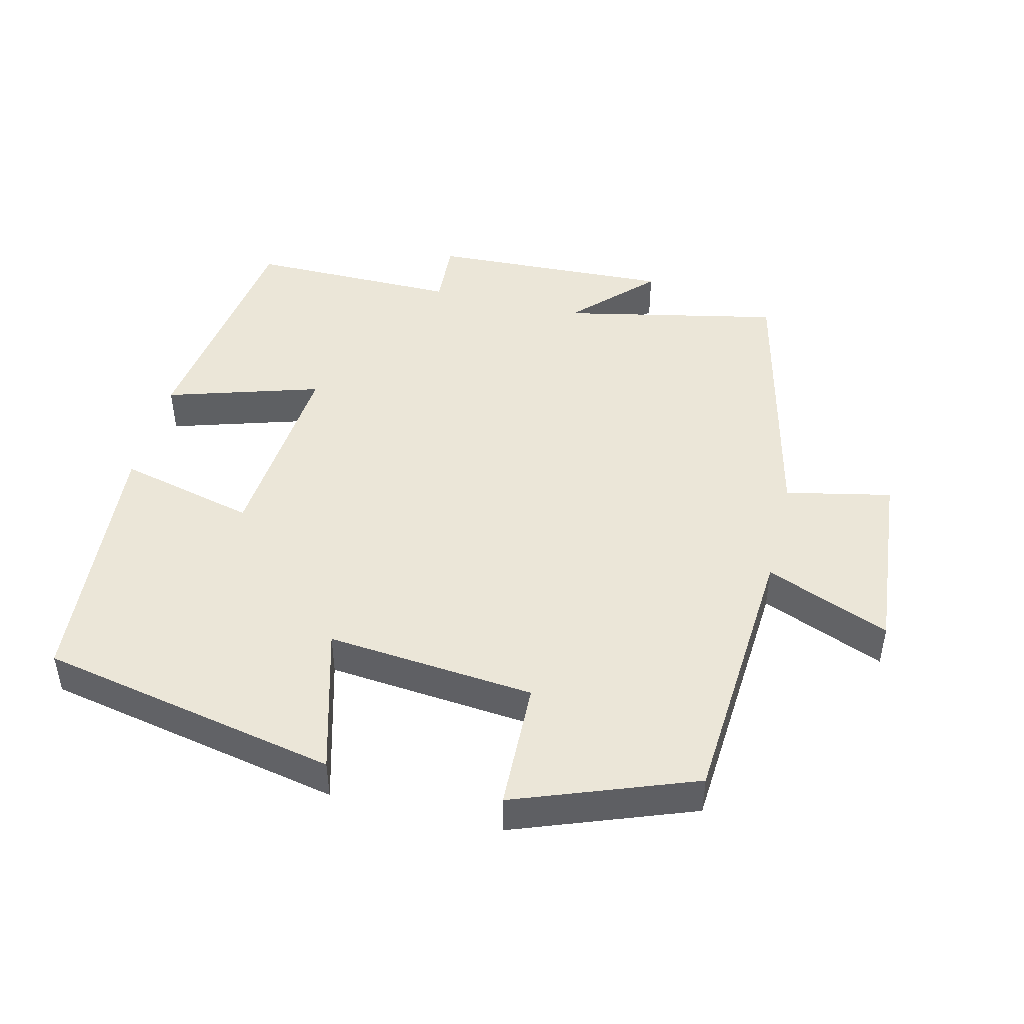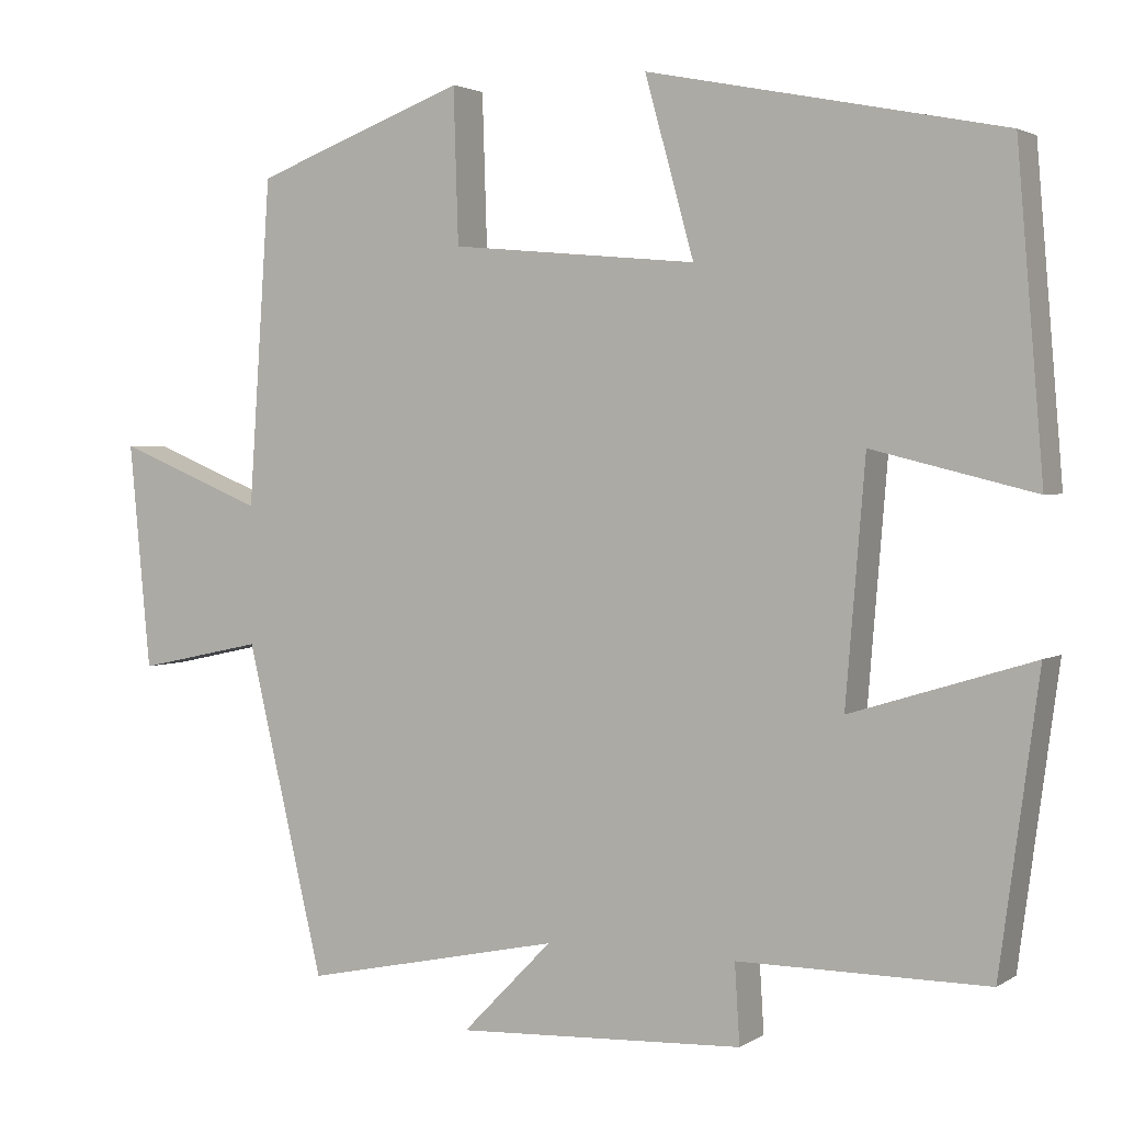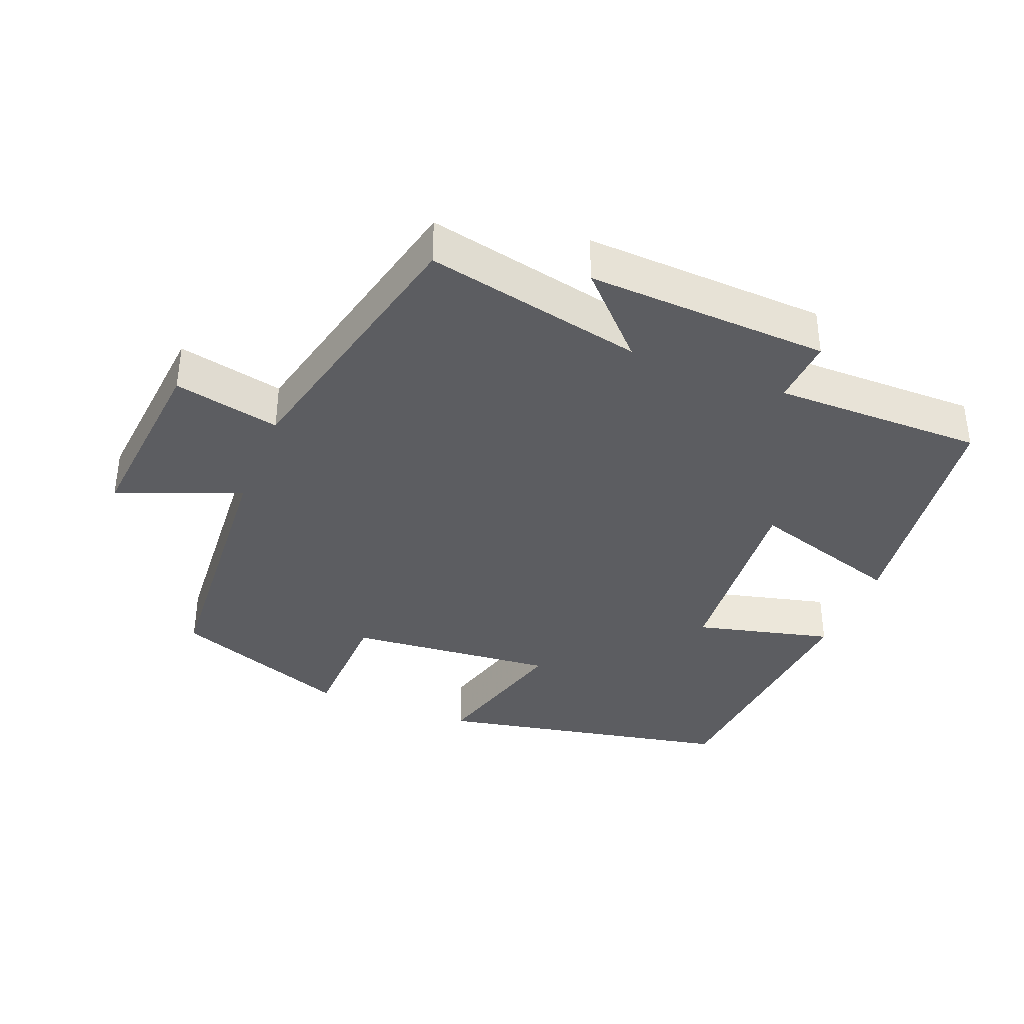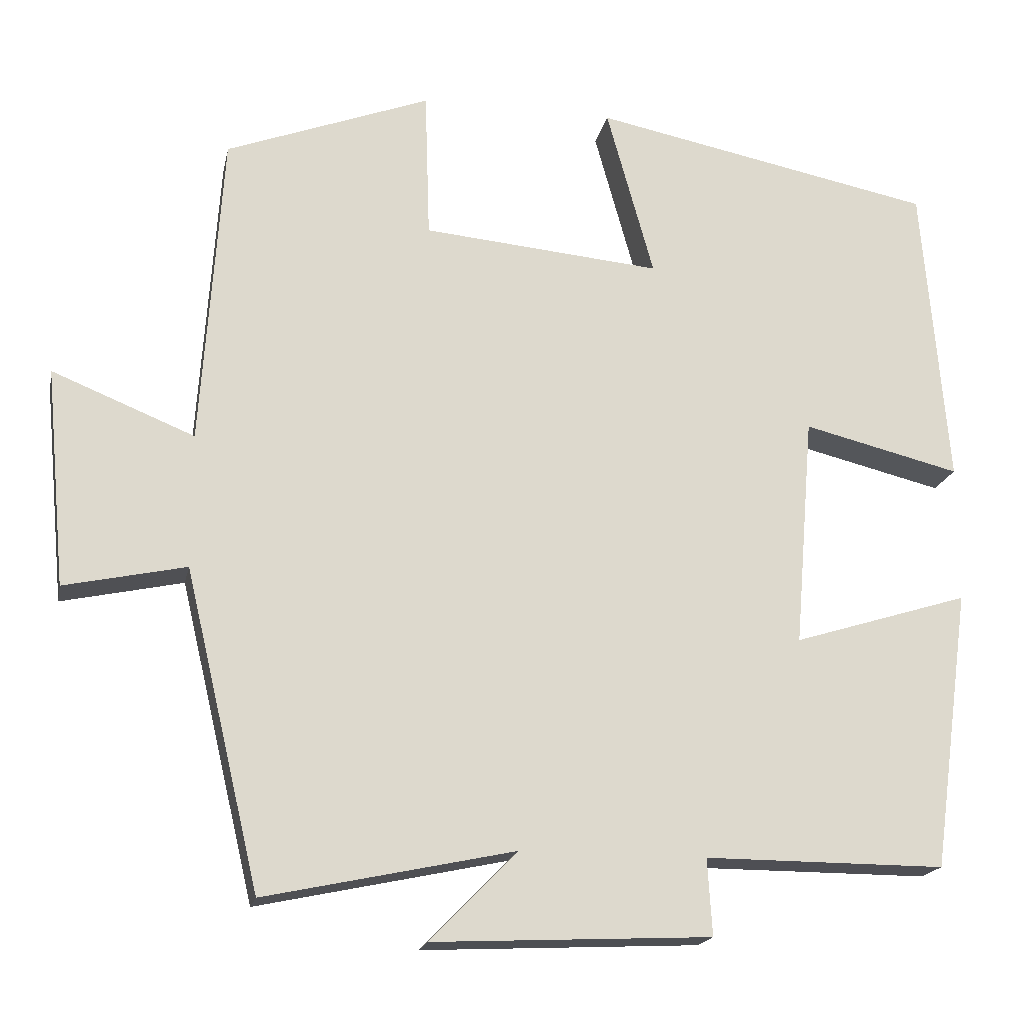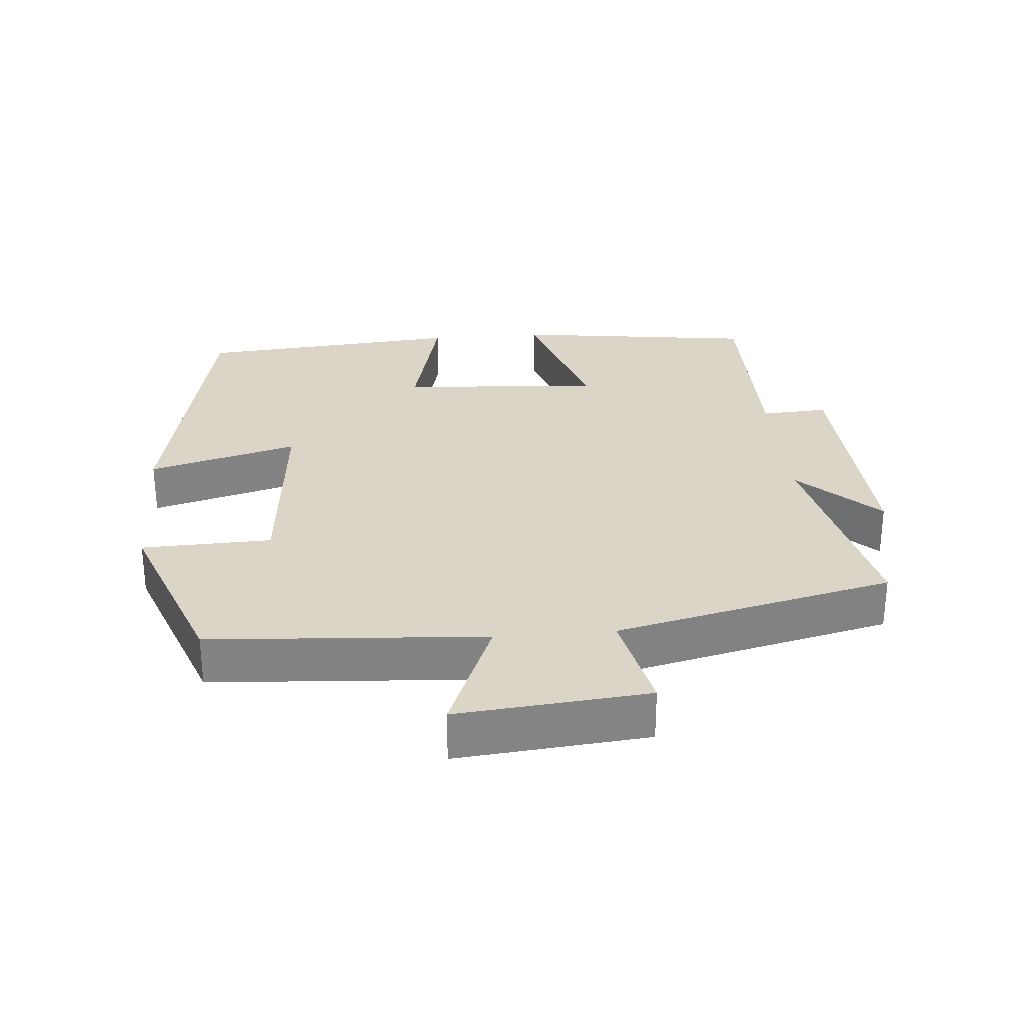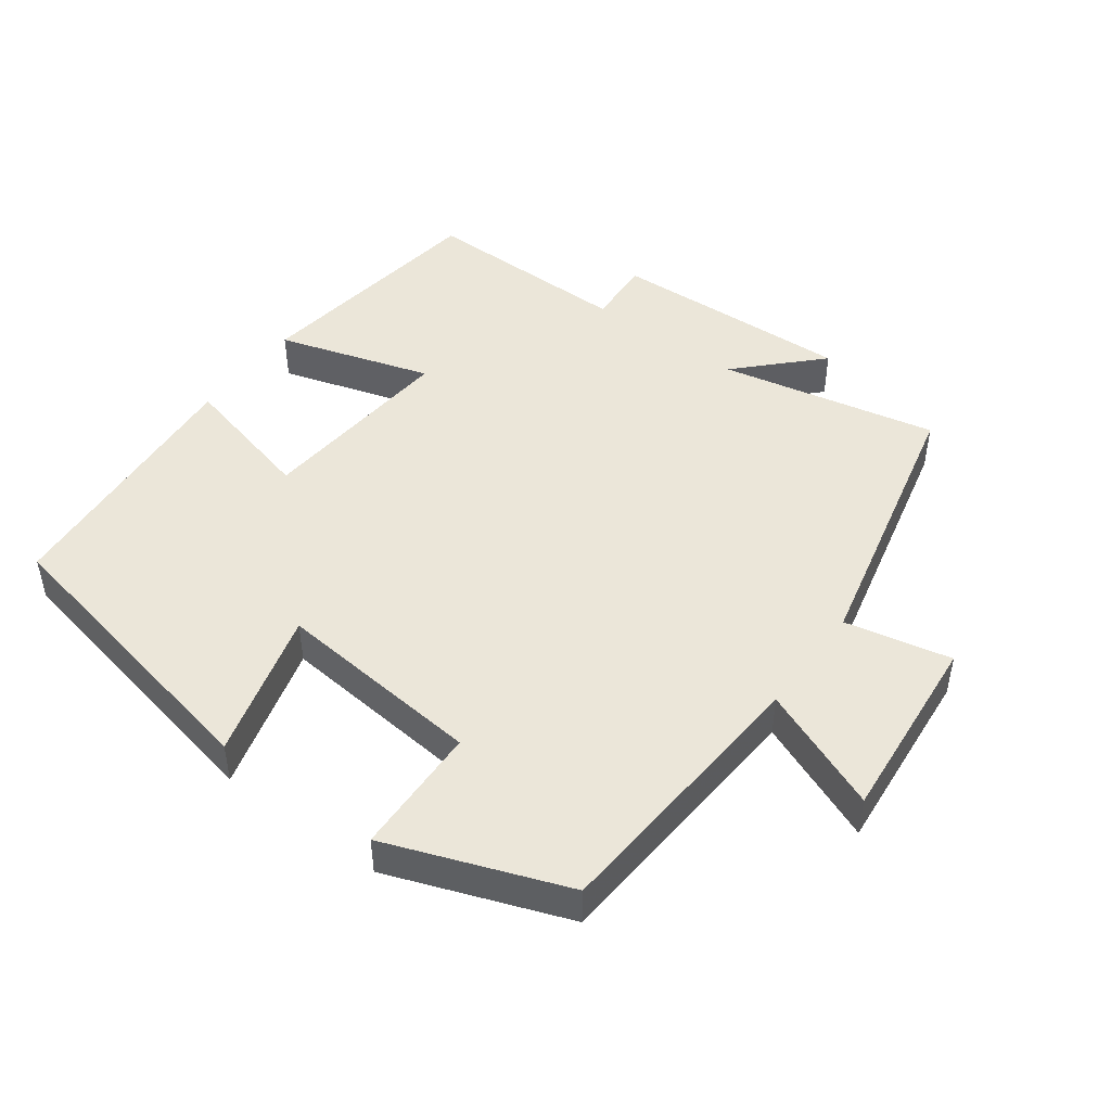
<metadata>
{"format":"obj","ext":"obj","renderer":"f3d","projection":"perspective","resolution":1024,"background":"white","views":[{"elev":46.2,"azim":13.8,"up":"+Y"},{"elev":2.5,"azim":-152.8,"up":"+Z"},{"elev":-37.2,"azim":158.3,"up":"+Y"},{"elev":-18.2,"azim":168.6,"up":"+Z"},{"elev":29.0,"azim":85.1,"up":"+Y"},{"elev":47.0,"azim":36.6,"up":"+Y"}]}
</metadata>
<code>
v -0.468 0.07 0.413
v -0.034 0.07 0.5
v -0.094 0.07 0.284
v 0.208 0.07 0.312
v 0.214 0.07 0.5
v 0.473 0.07 0.403
v 0.5 0.07 0.005
v 0.68 0.07 0.078
v 0.654 0.07 -0.198
v 0.5 0.07 -0.165
v 0.405 0.07 -0.567
v 0.089 0.07 -0.5
v 0.199 0.07 -0.613
v -0.153 0.07 -0.597
v -0.147 0.07 -0.5
v -0.452 0.07 -0.501
v -0.5 0.07 -0.147
v -0.277 0.07 -0.216
v -0.301 0.07 0.076
v -0.5 0.07 0.027
v -0.468 0 0.413
v -0.034 0 0.5
v -0.094 0 0.284
v 0.208 0 0.312
v 0.214 0 0.5
v 0.473 0 0.403
v 0.5 0 0.005
v 0.68 0 0.078
v 0.654 0 -0.198
v 0.5 0 -0.165
v 0.405 0 -0.567
v 0.089 0 -0.5
v 0.199 0 -0.613
v -0.153 0 -0.597
v -0.147 0 -0.5
v -0.452 0 -0.501
v -0.5 0 -0.147
v -0.277 0 -0.216
v -0.301 0 0.076
v -0.5 0 0.027
f 19 20 1 2
f 18 19 2 3
f 15 16 17 18
f 15 18 3 4
f 12 13 14 15
f 12 15 4
f 10 11 12 4
f 7 8 9 10
f 6 7 10
f 4 5 6 10
f 22 21 40 39
f 23 22 39 38
f 38 37 36 35
f 24 23 38 35
f 35 34 33 32
f 24 35 32
f 24 32 31 30
f 30 29 28 27
f 30 27 26
f 30 26 25 24
f 1 21 22 2
f 2 22 23 3
f 3 23 24 4
f 4 24 25 5
f 5 25 26 6
f 6 26 27 7
f 7 27 28 8
f 8 28 29 9
f 9 29 30 10
f 10 30 31 11
f 11 31 32 12
f 12 32 33 13
f 13 33 34 14
f 14 34 35 15
f 15 35 36 16
f 16 36 37 17
f 17 37 38 18
f 18 38 39 19
f 19 39 40 20
f 20 40 21 1

</code>
